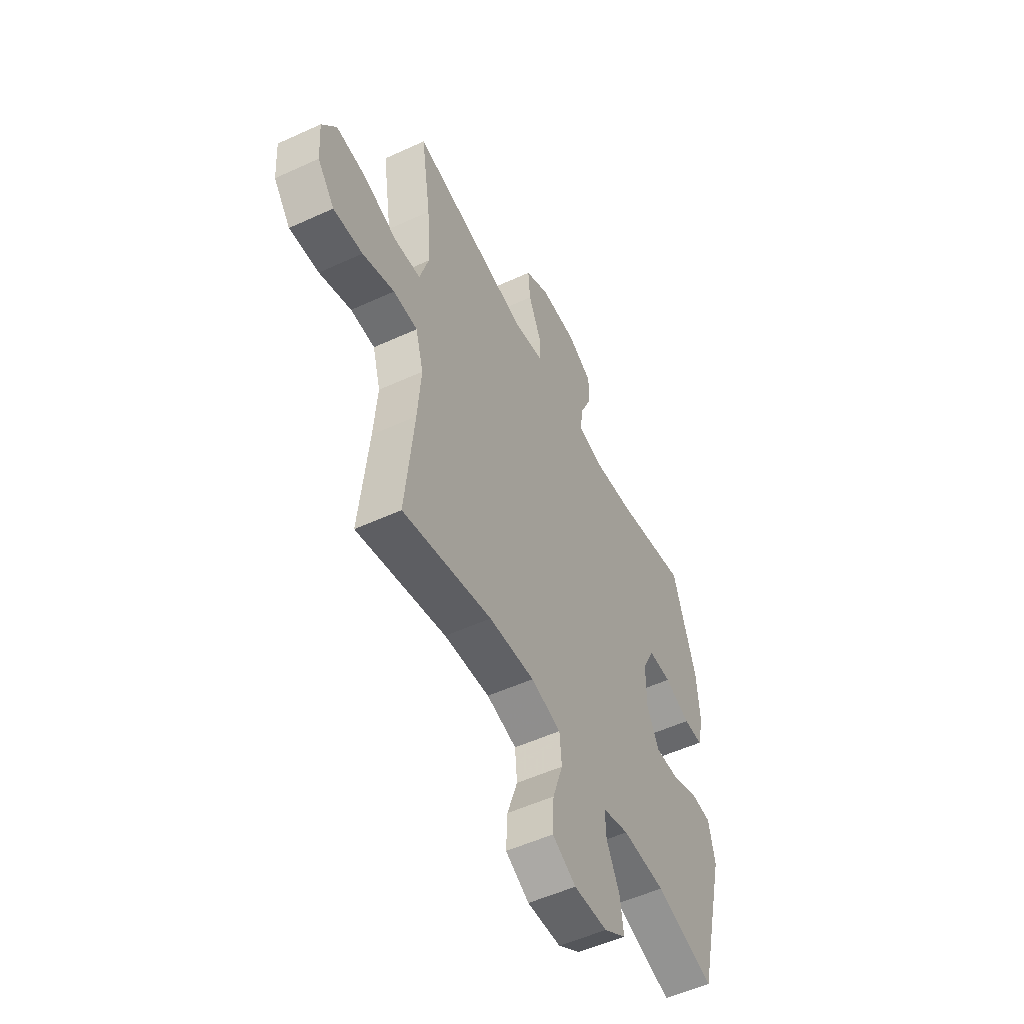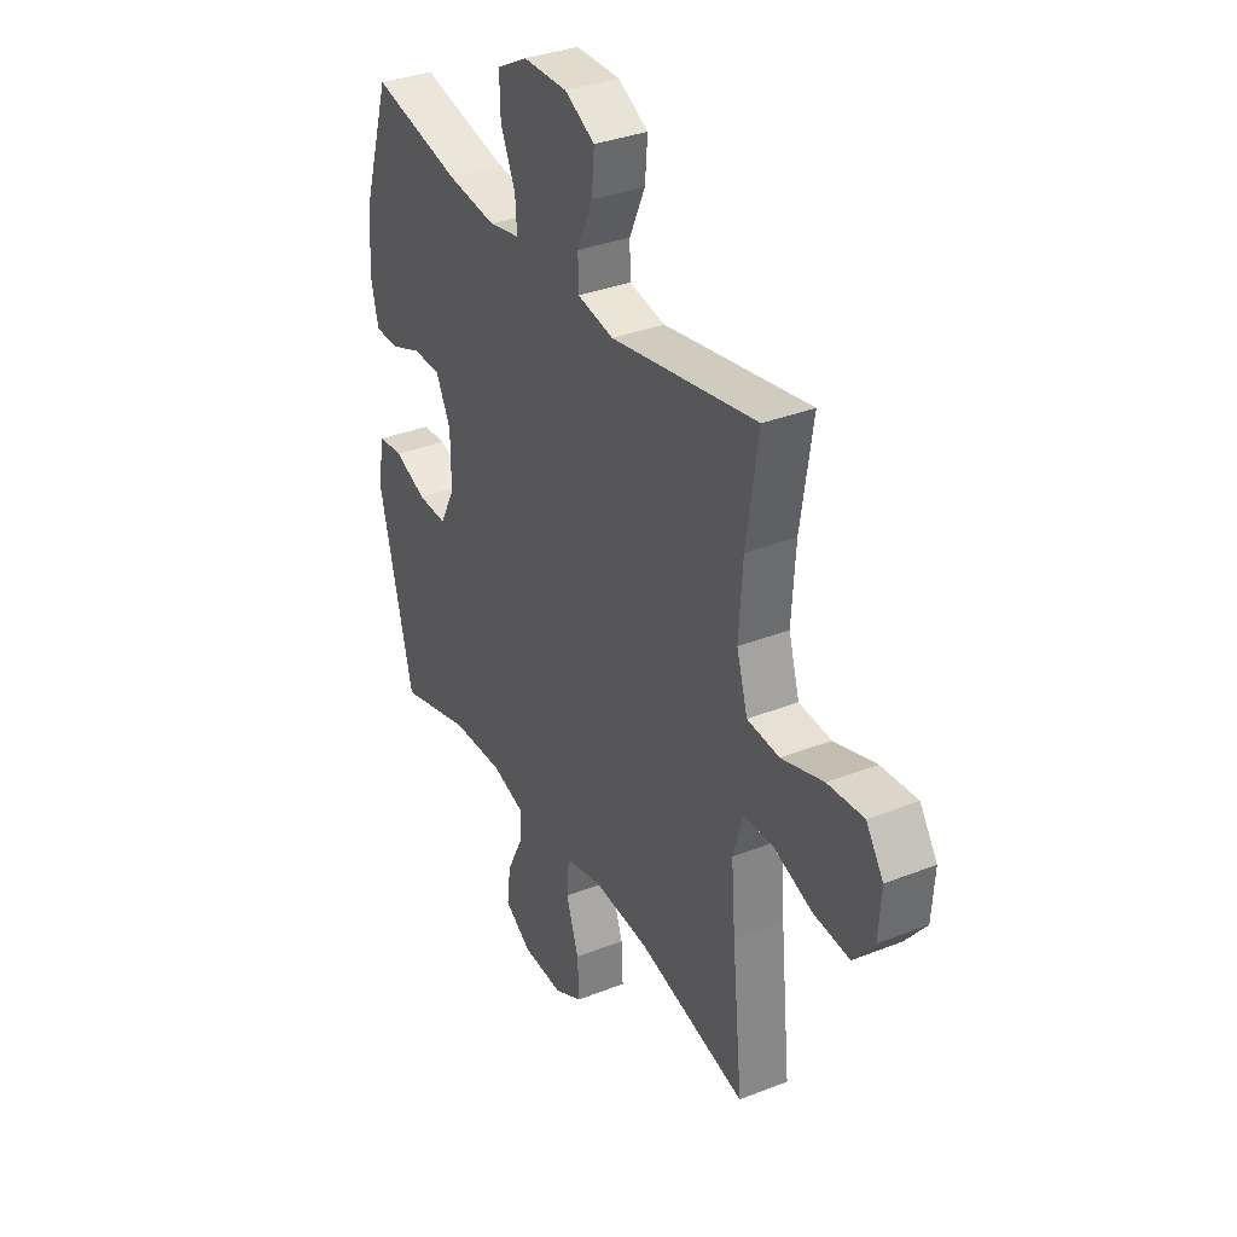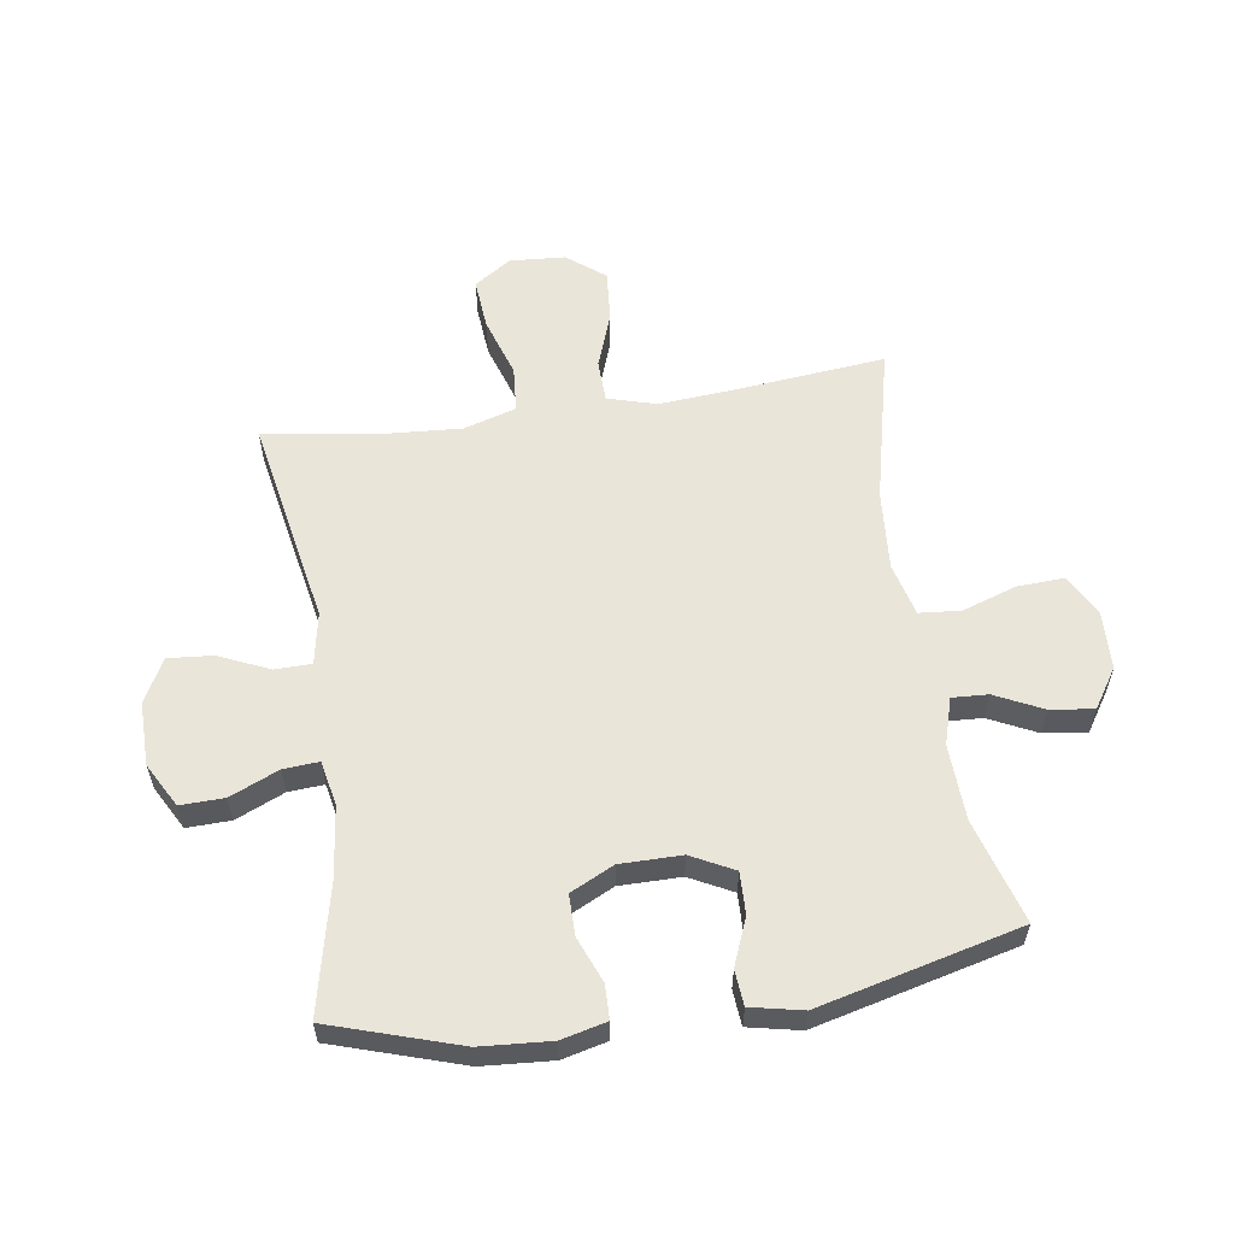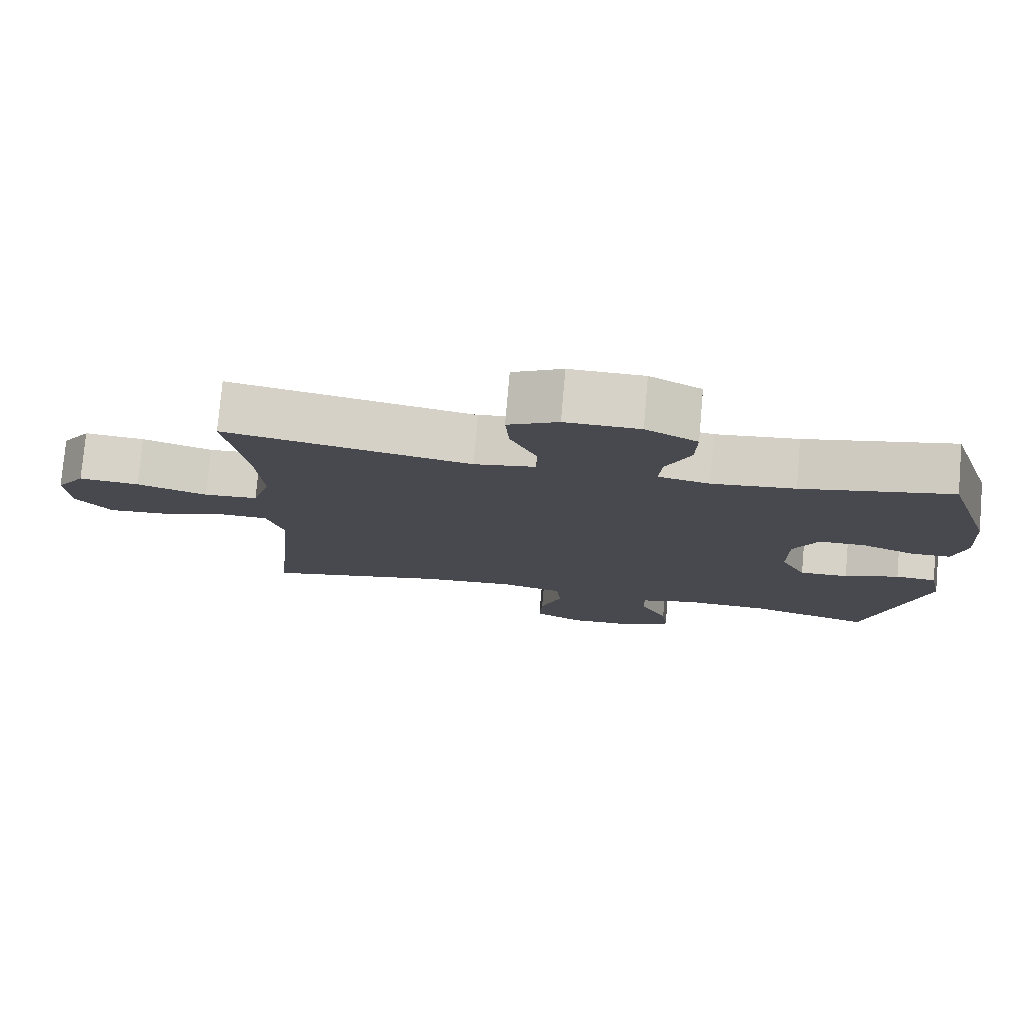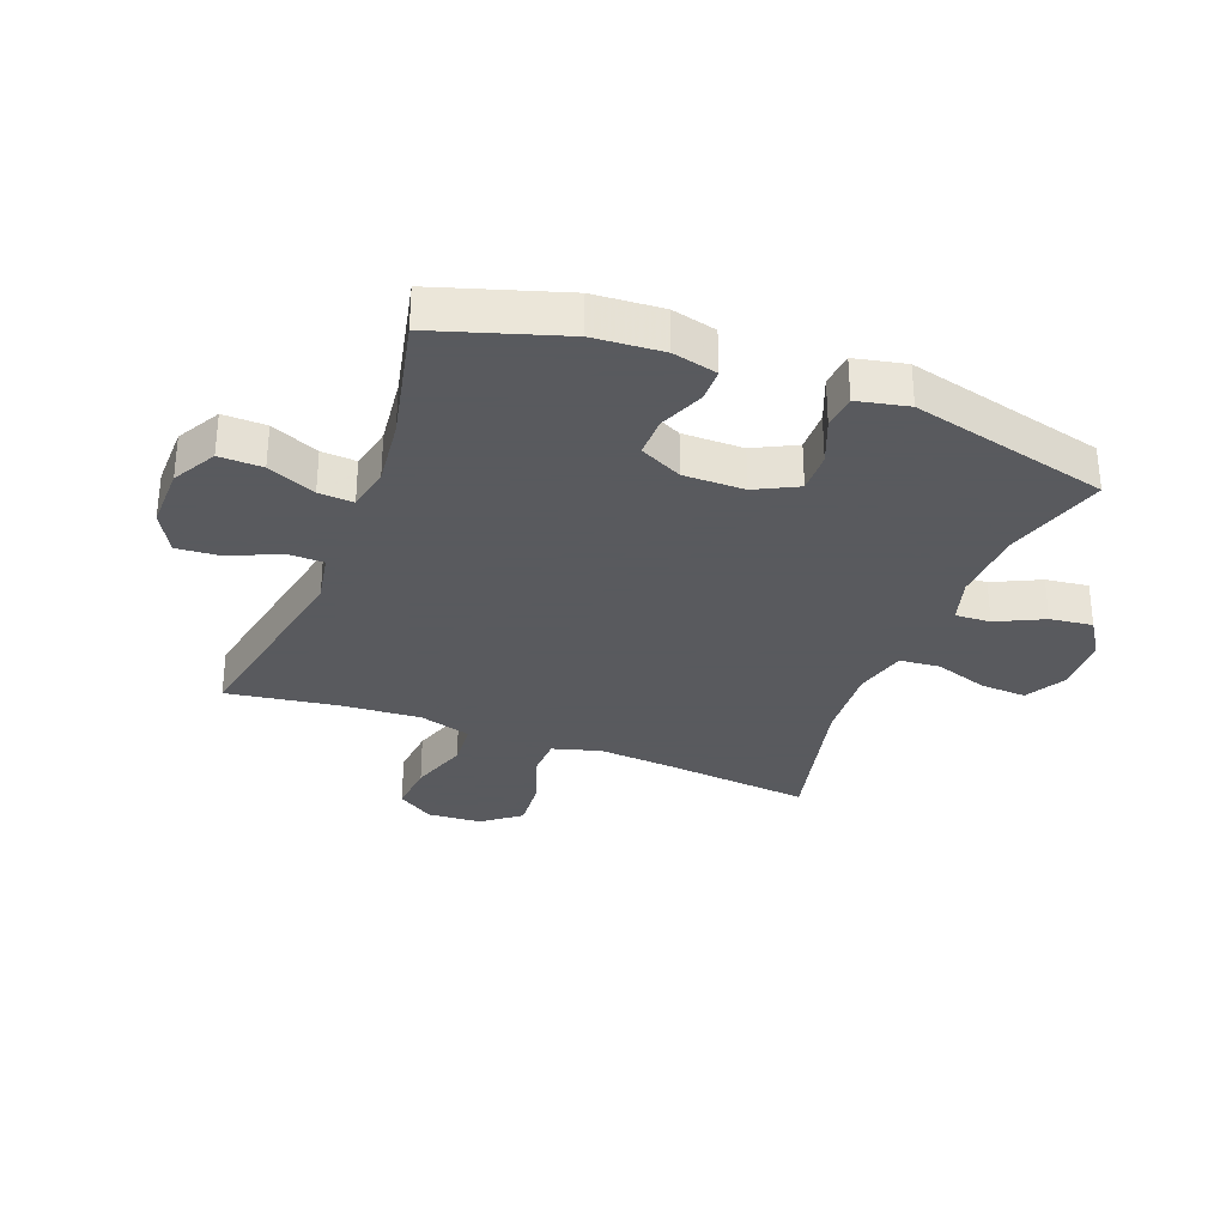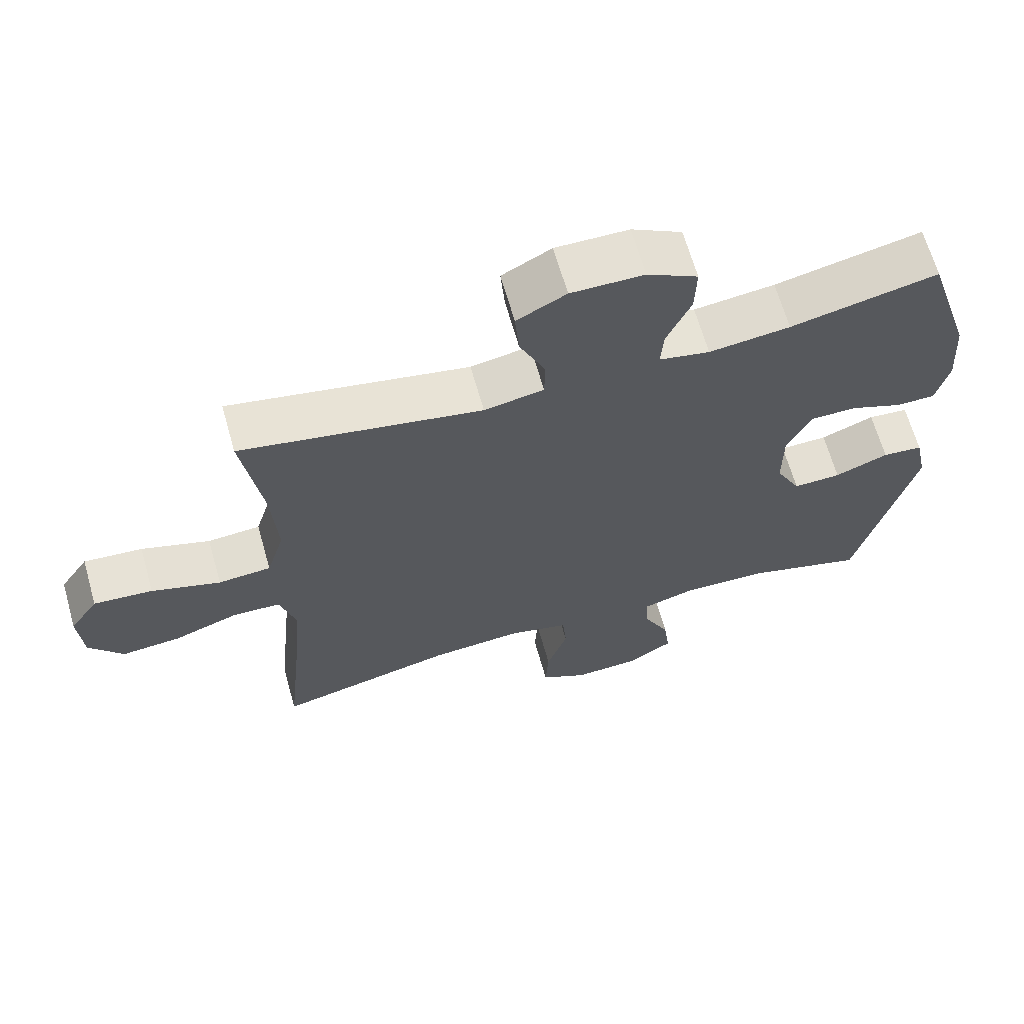
<metadata>
{"format":"obj","ext":"obj","renderer":"f3d","projection":"perspective","resolution":1024,"background":"white","views":[{"elev":-53.2,"azim":-63.8,"up":"+Z"},{"elev":34.5,"azim":-117.9,"up":"+Z"},{"elev":58.0,"azim":81.5,"up":"+Y"},{"elev":77.6,"azim":5.0,"up":"+Z"},{"elev":-31.2,"azim":68.9,"up":"+Y"},{"elev":65.6,"azim":-15.8,"up":"+Z"}]}
</metadata>
<code>
v -0.5 0.07 0.5
v -0.154 0.07 0.435
v -0.068 0.07 0.451
v -0.067 0.07 0.511
v -0.104 0.07 0.594
v -0.11 0.07 0.667
v -0.039 0.07 0.705
v 0.066 0.07 0.704
v 0.139 0.07 0.664
v 0.137 0.07 0.592
v 0.102 0.07 0.512
v 0.098 0.07 0.454
v 0.171 0.07 0.439
v 0.288 0.07 0.453
v 0.5 0.07 0.5
v 0.567 0.07 0.289
v 0.575 0.07 0.174
v 0.557 0.07 0.1
v 0.501 0.07 0.099
v 0.426 0.07 0.129
v 0.359 0.07 0.129
v 0.324 0.07 0.058
v 0.324 0.07 -0.043
v 0.36 0.07 -0.113
v 0.429 0.07 -0.111
v 0.506 0.07 -0.08
v 0.564 0.07 -0.085
v 0.582 0.07 -0.17
v 0.5 0.07 -0.5
v 0.329 0.07 -0.45
v 0.205 0.07 -0.445
v 0.128 0.07 -0.468
v 0.131 0.07 -0.527
v 0.169 0.07 -0.605
v 0.178 0.07 -0.676
v 0.114 0.07 -0.718
v 0.017 0.07 -0.722
v -0.051 0.07 -0.685
v -0.047 0.07 -0.608
v -0.017 0.07 -0.519
v -0.023 0.07 -0.451
v -0.11 0.07 -0.429
v -0.242 0.07 -0.439
v -0.5 0.07 -0.5
v -0.475 0.07 -0.253
v -0.465 0.07 -0.128
v -0.488 0.07 -0.048
v -0.558 0.07 -0.046
v -0.65 0.07 -0.079
v -0.735 0.07 -0.086
v -0.784 0.07 -0.024
v -0.79 0.07 0.067
v -0.749 0.07 0.128
v -0.664 0.07 0.121
v -0.565 0.07 0.089
v -0.489 0.07 0.095
v -0.463 0.07 0.182
v -0.472 0.07 0.316
v -0.5 0 0.5
v -0.154 0 0.435
v -0.068 0 0.451
v -0.067 0 0.511
v -0.104 0 0.594
v -0.11 0 0.667
v -0.039 0 0.705
v 0.066 0 0.704
v 0.139 0 0.664
v 0.137 0 0.592
v 0.102 0 0.512
v 0.098 0 0.454
v 0.171 0 0.439
v 0.288 0 0.453
v 0.5 0 0.5
v 0.567 0 0.289
v 0.575 0 0.174
v 0.557 0 0.1
v 0.501 0 0.099
v 0.426 0 0.129
v 0.359 0 0.129
v 0.324 0 0.058
v 0.324 0 -0.043
v 0.36 0 -0.113
v 0.429 0 -0.111
v 0.506 0 -0.08
v 0.564 0 -0.085
v 0.582 0 -0.17
v 0.5 0 -0.5
v 0.329 0 -0.45
v 0.205 0 -0.445
v 0.128 0 -0.468
v 0.131 0 -0.527
v 0.169 0 -0.605
v 0.178 0 -0.676
v 0.114 0 -0.718
v 0.017 0 -0.722
v -0.051 0 -0.685
v -0.047 0 -0.608
v -0.017 0 -0.519
v -0.023 0 -0.451
v -0.11 0 -0.429
v -0.242 0 -0.439
v -0.5 0 -0.5
v -0.475 0 -0.253
v -0.465 0 -0.128
v -0.488 0 -0.048
v -0.558 0 -0.046
v -0.65 0 -0.079
v -0.735 0 -0.086
v -0.784 0 -0.024
v -0.79 0 0.067
v -0.749 0 0.128
v -0.664 0 0.121
v -0.565 0 0.089
v -0.489 0 0.095
v -0.463 0 0.182
v -0.472 0 0.316
f 52 53 54 55
f 52 55 56
f 51 52 56
f 48 49 50 51
f 47 48 51 56
f 46 47 56 57
f 43 44 45
f 42 43 45 46
f 41 42 46 57
f 37 38 39 40
f 37 40 41
f 36 37 41
f 33 34 35 36
f 32 33 36 41
f 31 32 41 57
f 27 28 29 30
f 25 26 27 30
f 24 25 30 31
f 23 24 31 57
f 17 18 19 20
f 17 20 21
f 14 15 16 17
f 13 14 17 21
f 12 13 21 22
f 8 9 10 11
f 8 11 12
f 7 8 12
f 4 5 6 7
f 3 4 7 12
f 2 3 12 22
f 58 1 2 22
f 22 23 57 58
f 113 112 111 110
f 114 113 110
f 114 110 109
f 109 108 107 106
f 114 109 106 105
f 115 114 105 104
f 103 102 101
f 104 103 101 100
f 115 104 100 99
f 98 97 96 95
f 99 98 95
f 99 95 94
f 94 93 92 91
f 99 94 91 90
f 115 99 90 89
f 88 87 86 85
f 88 85 84 83
f 89 88 83 82
f 115 89 82 81
f 78 77 76 75
f 79 78 75
f 75 74 73 72
f 79 75 72 71
f 80 79 71 70
f 69 68 67 66
f 70 69 66
f 70 66 65
f 65 64 63 62
f 70 65 62 61
f 80 70 61 60
f 80 60 59 116
f 116 115 81 80
f 1 59 60 2
f 2 60 61 3
f 3 61 62 4
f 4 62 63 5
f 5 63 64 6
f 6 64 65 7
f 7 65 66 8
f 8 66 67 9
f 9 67 68 10
f 10 68 69 11
f 11 69 70 12
f 12 70 71 13
f 13 71 72 14
f 14 72 73 15
f 15 73 74 16
f 16 74 75 17
f 17 75 76 18
f 18 76 77 19
f 19 77 78 20
f 20 78 79 21
f 21 79 80 22
f 22 80 81 23
f 23 81 82 24
f 24 82 83 25
f 25 83 84 26
f 26 84 85 27
f 27 85 86 28
f 28 86 87 29
f 29 87 88 30
f 30 88 89 31
f 31 89 90 32
f 32 90 91 33
f 33 91 92 34
f 34 92 93 35
f 35 93 94 36
f 36 94 95 37
f 37 95 96 38
f 38 96 97 39
f 39 97 98 40
f 40 98 99 41
f 41 99 100 42
f 42 100 101 43
f 43 101 102 44
f 44 102 103 45
f 45 103 104 46
f 46 104 105 47
f 47 105 106 48
f 48 106 107 49
f 49 107 108 50
f 50 108 109 51
f 51 109 110 52
f 52 110 111 53
f 53 111 112 54
f 54 112 113 55
f 55 113 114 56
f 56 114 115 57
f 57 115 116 58
f 58 116 59 1

</code>
